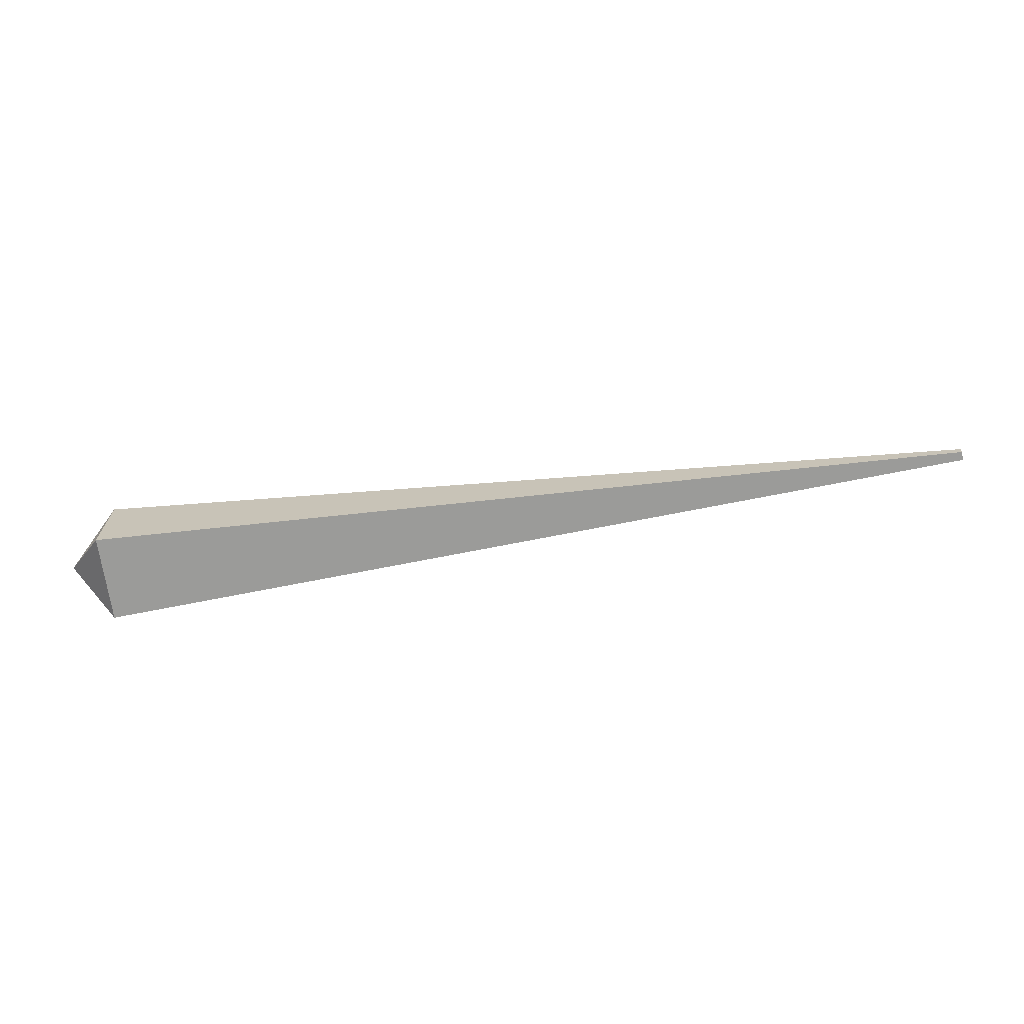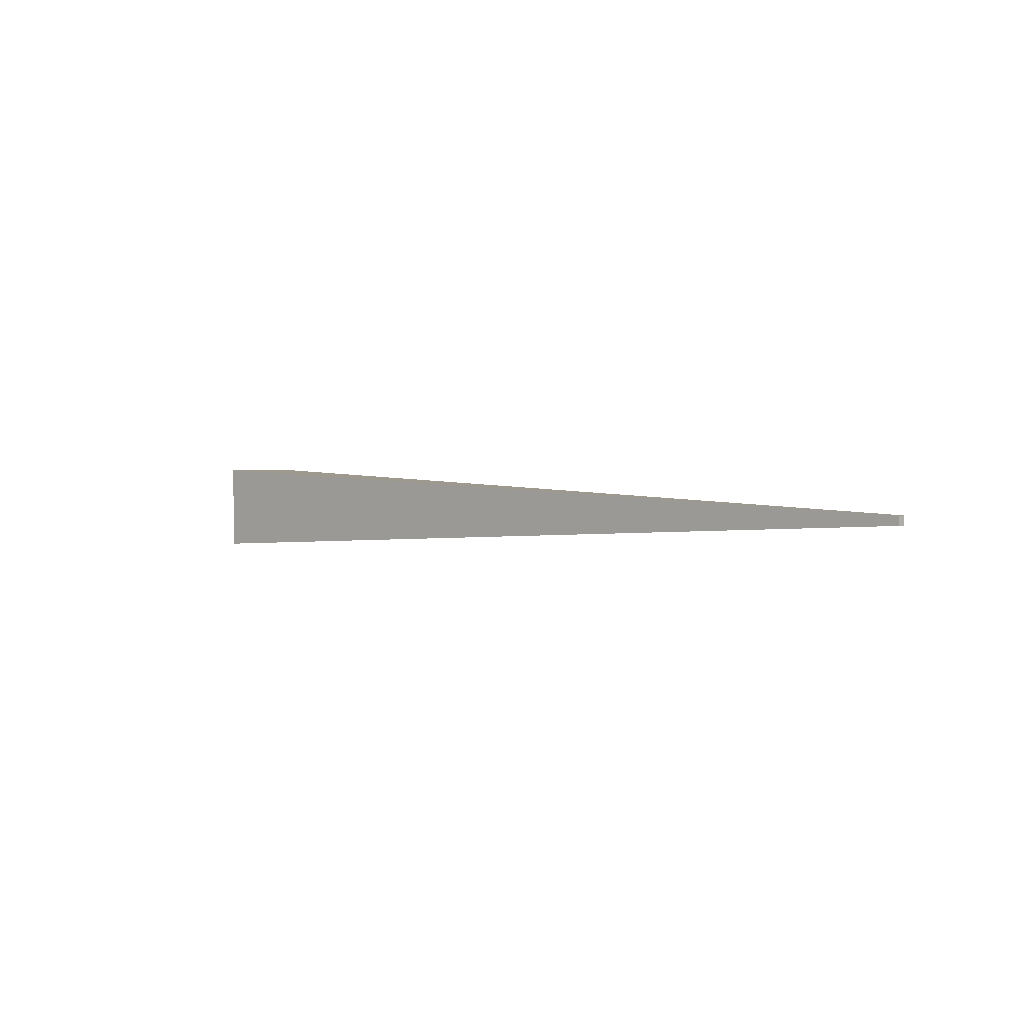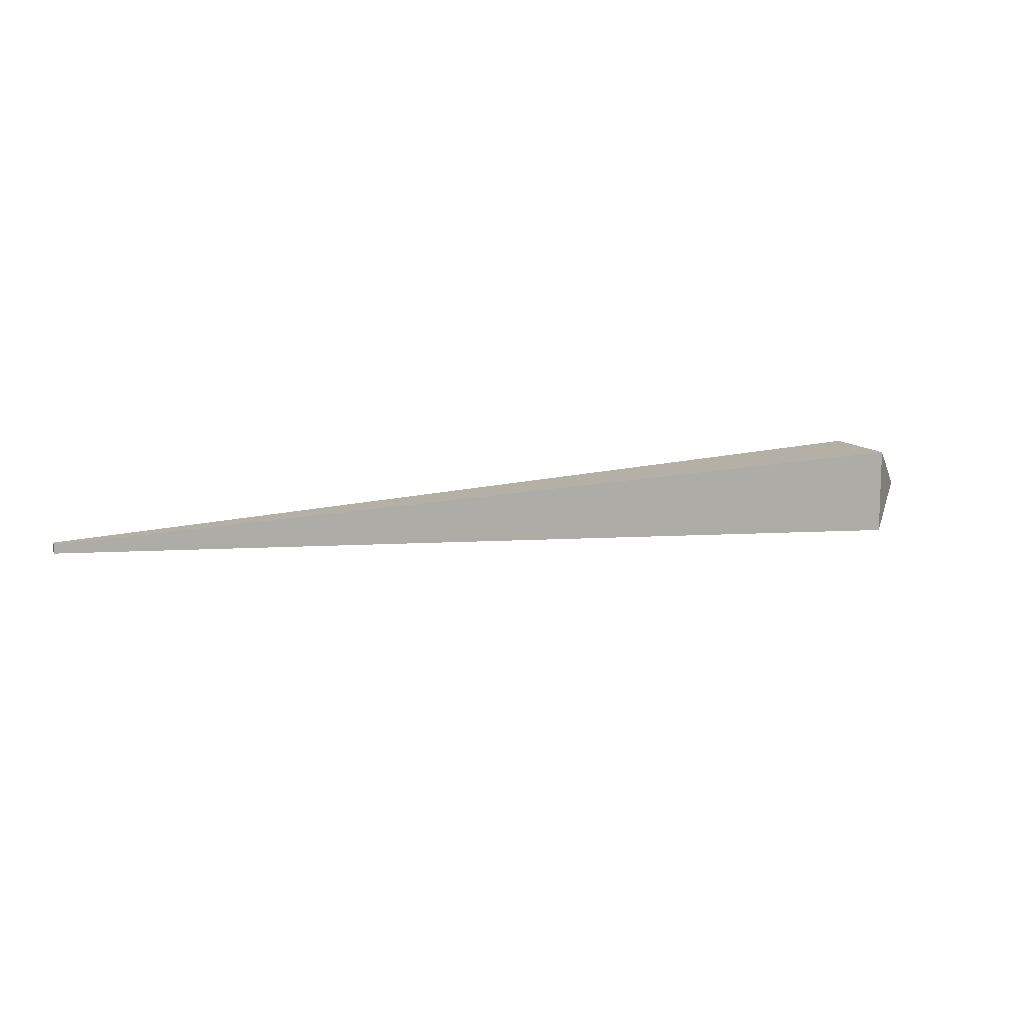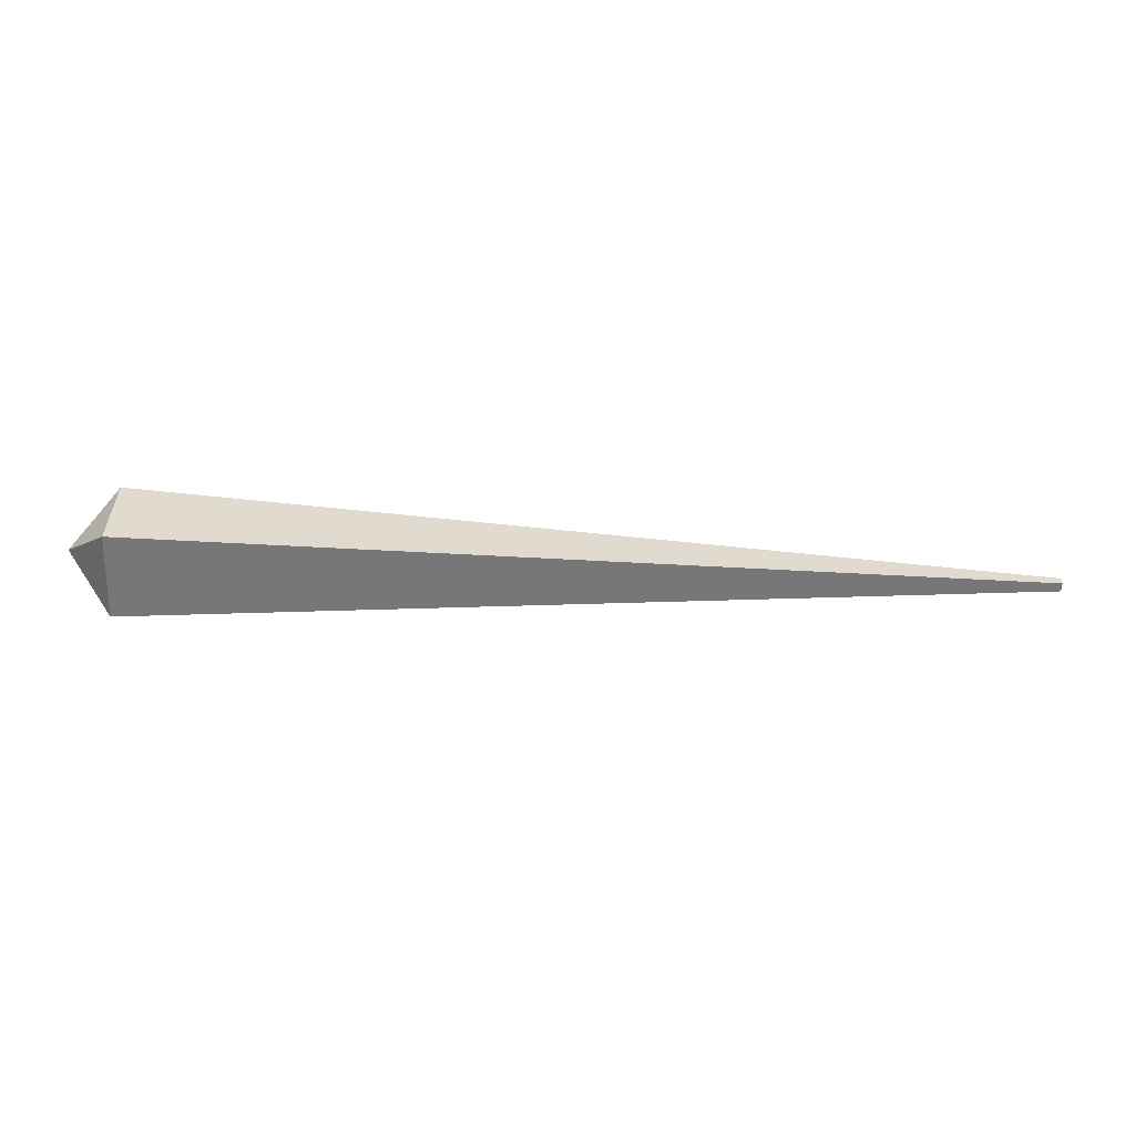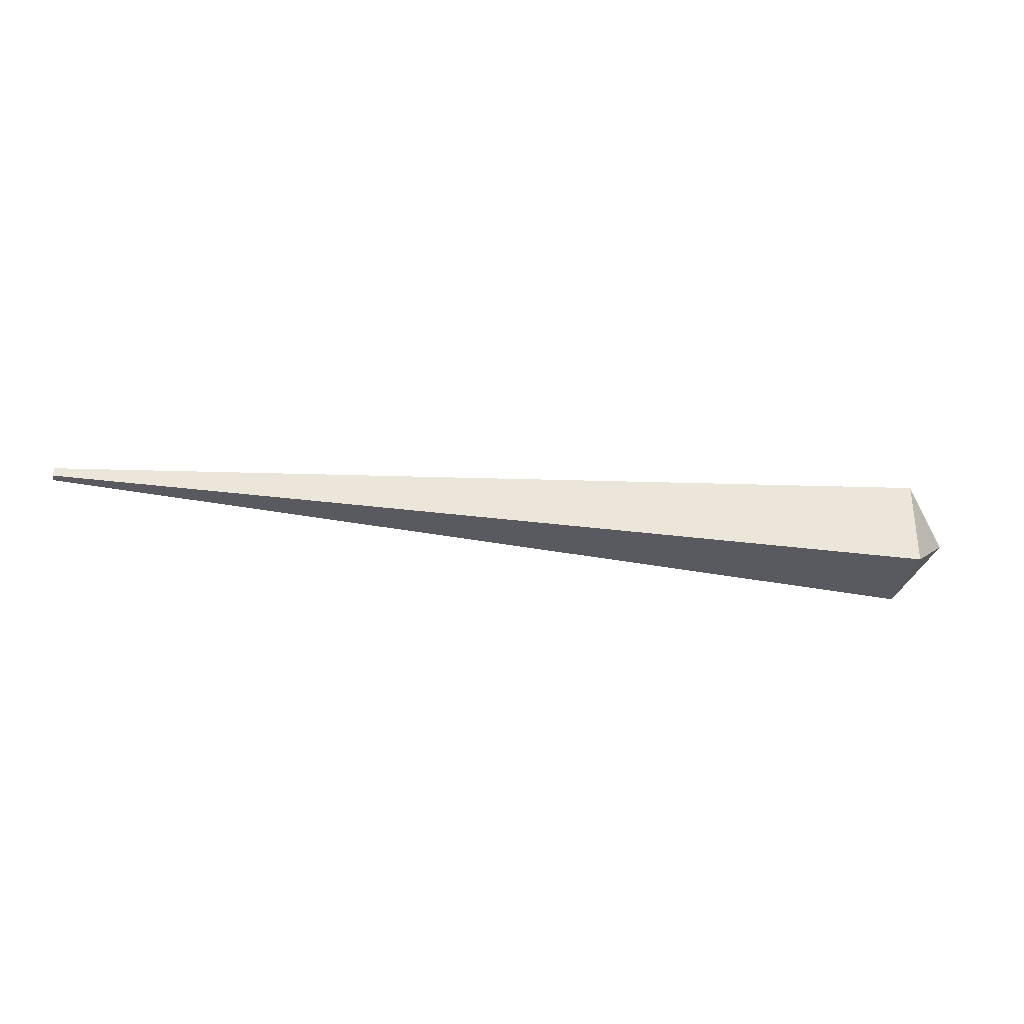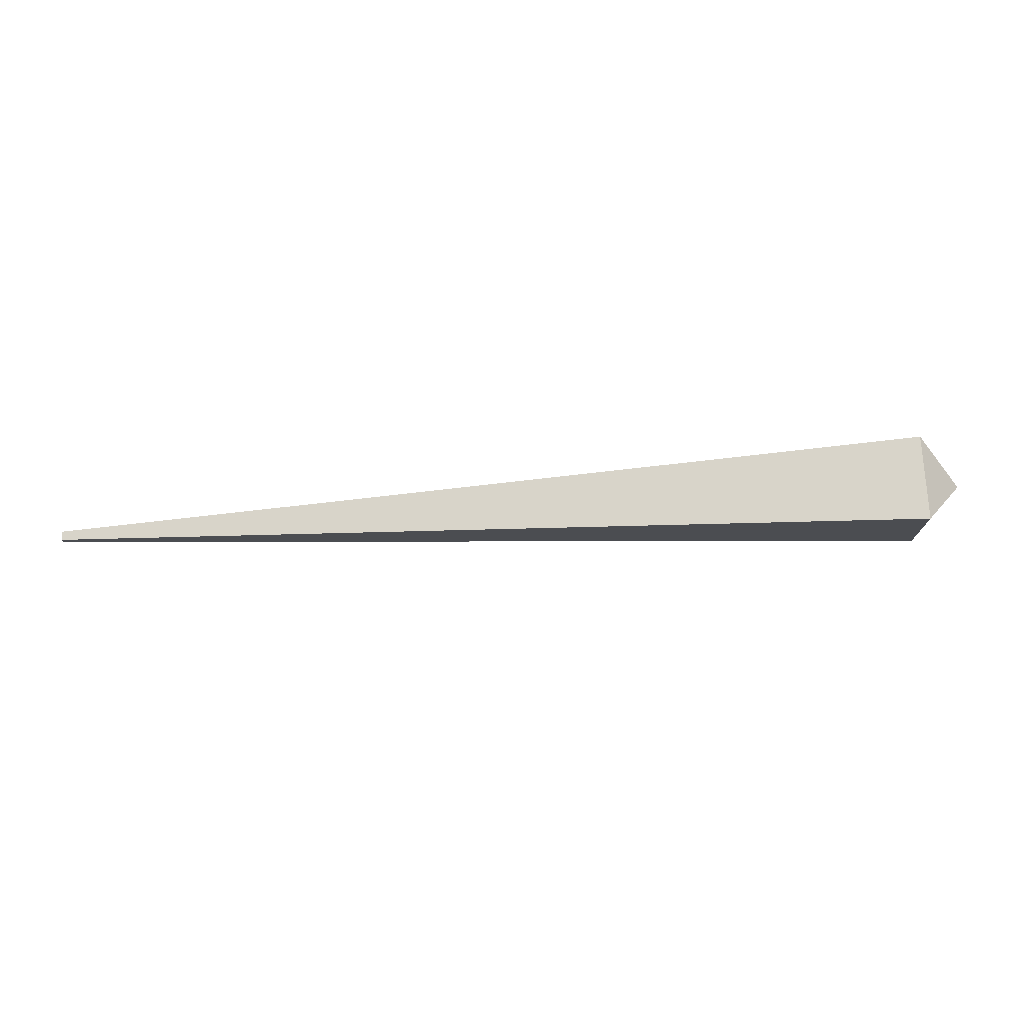
<metadata>
{"format":"obj","ext":"obj","renderer":"f3d","projection":"perspective","resolution":1024,"background":"white","views":[{"elev":-69.0,"azim":7.8,"up":"+Z"},{"elev":1.3,"azim":44.5,"up":"+Z"},{"elev":11.2,"azim":157.9,"up":"+Z"},{"elev":-57.1,"azim":-2.4,"up":"+Y"},{"elev":-31.4,"azim":171.0,"up":"+Y"},{"elev":74.1,"azim":176.7,"up":"+Z"}]}
</metadata>
<code>
g Bone05
v 1.065 -0.005 0.005
v 1.065 0.005 0.005
v 1.065 -0.005 -0.005
v 1.065 0.005 -0.005
v 0.05 0.05 0.05
v 0.05 0.05 -0.05
v 1.065 0.005 0.005
v 1.065 0.005 -0.005
v 0.05 -0.05 0.05
v 0.05 0.05 0.05
v 1.065 -0.005 0.005
v 1.065 0.005 0.005
v 1.065 -0.005 -0.005
v 1.065 0.005 -0.005
v 0.05 -0.05 -0.05
v 0.05 0.05 -0.05
v 1.065 -0.005 0.005
v 1.065 -0.005 -0.005
v 0.05 -0.05 0.05
v 0.05 -0.05 -0.05
v 0 0 0
v 0.05 0.05 0.05
v 0.05 -0.05 0.05
v 0 0 0
v 0.05 0.05 -0.05
v 0.05 0.05 0.05
v 0 0 0
v 0.05 -0.05 -0.05
v 0.05 0.05 -0.05
v 0 0 0
v 0.05 -0.05 0.05
v 0.05 -0.05 -0.05
g Bone05_0
f 3 2 1
f 2 3 4
f 7 6 5
f 6 7 8
f 11 10 9
f 10 11 12
f 15 14 13
f 14 15 16
f 19 18 17
f 18 19 20
f 23 22 21
f 26 25 24
f 29 28 27
f 32 31 30

</code>
